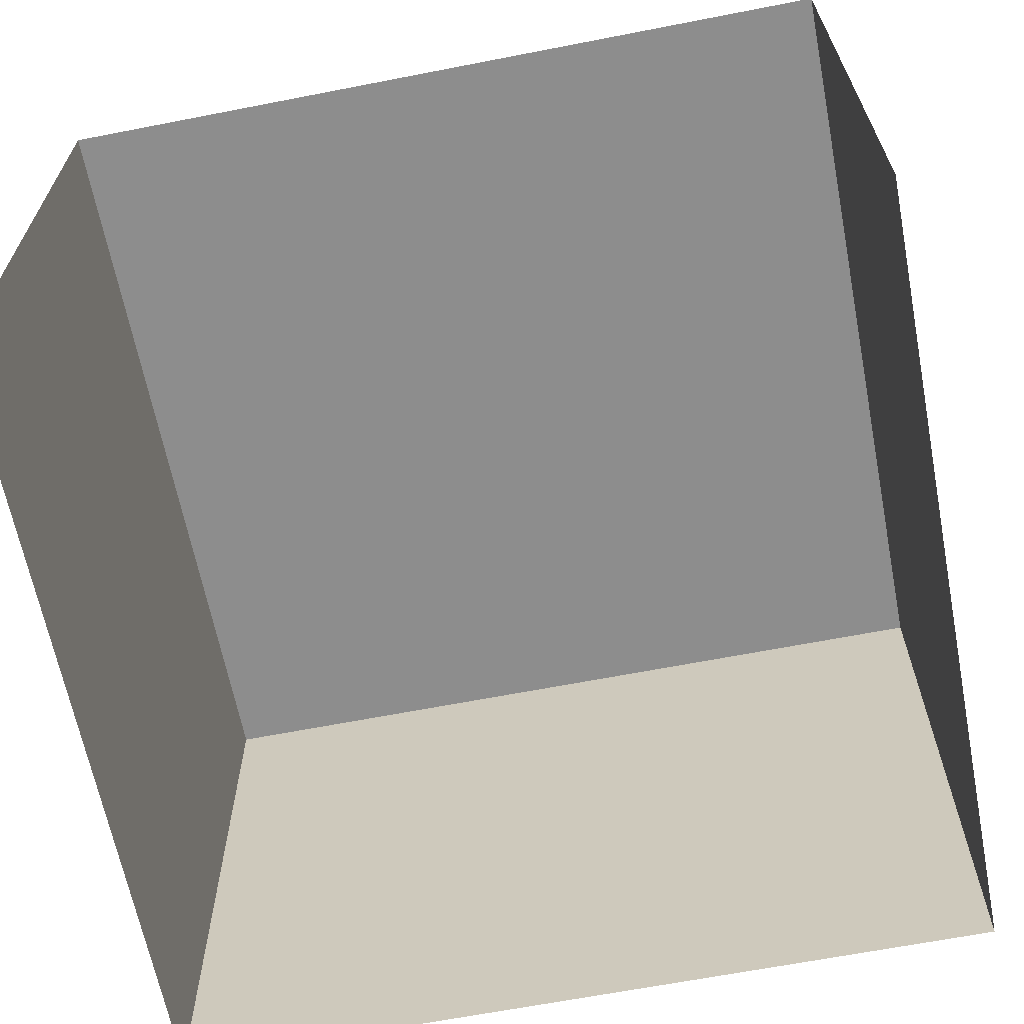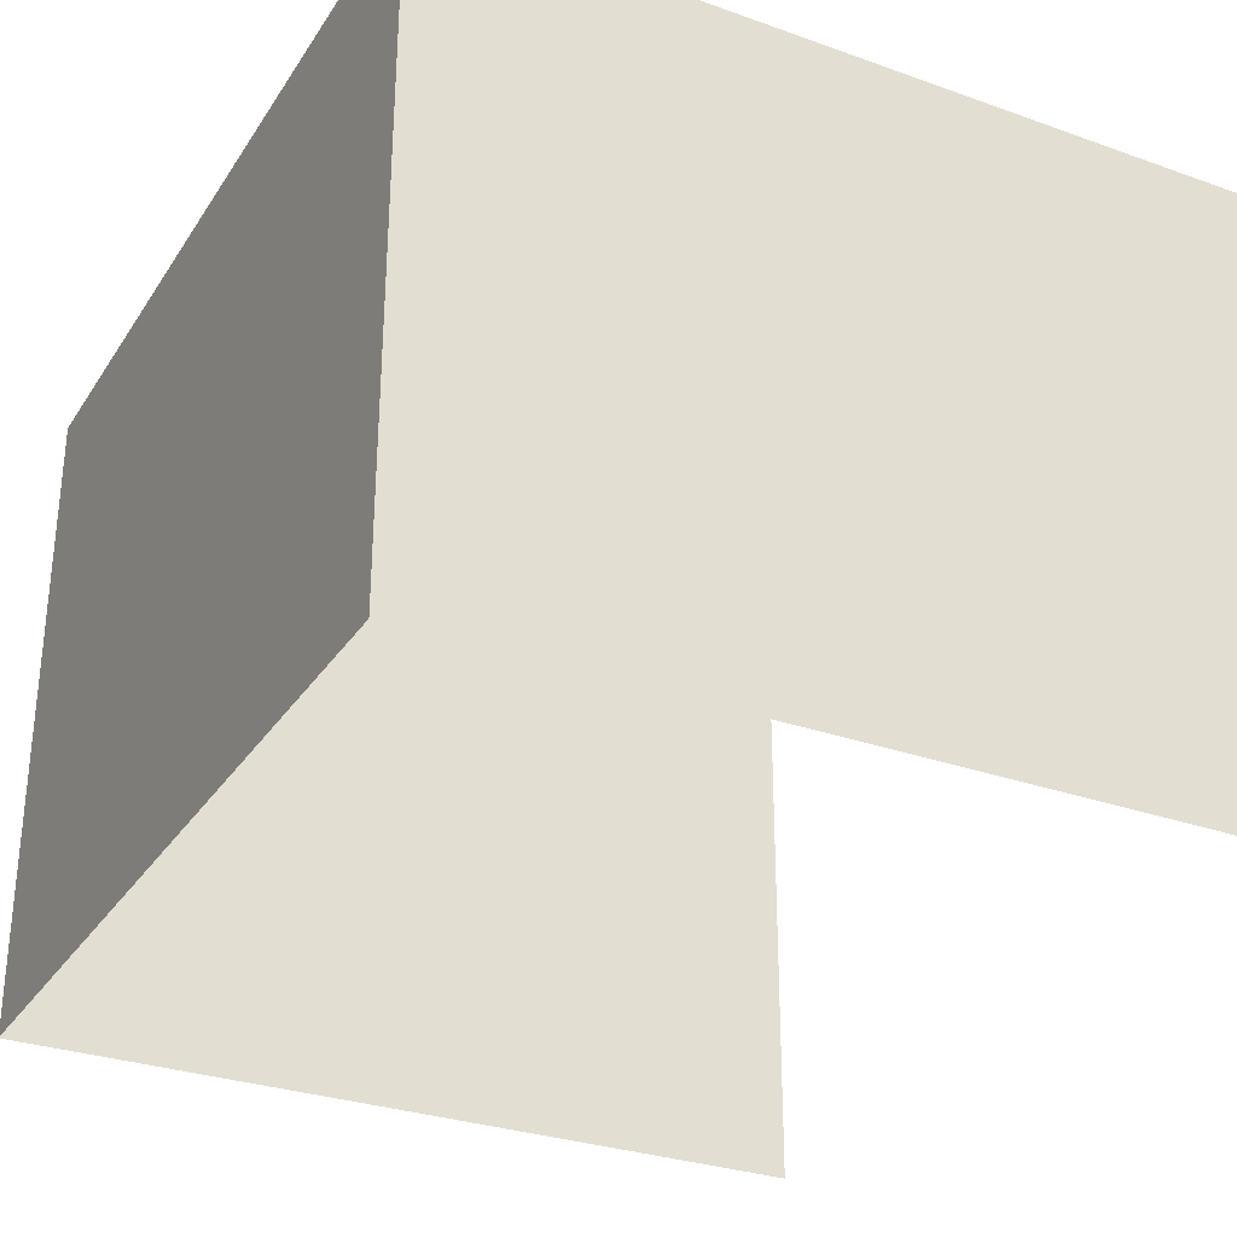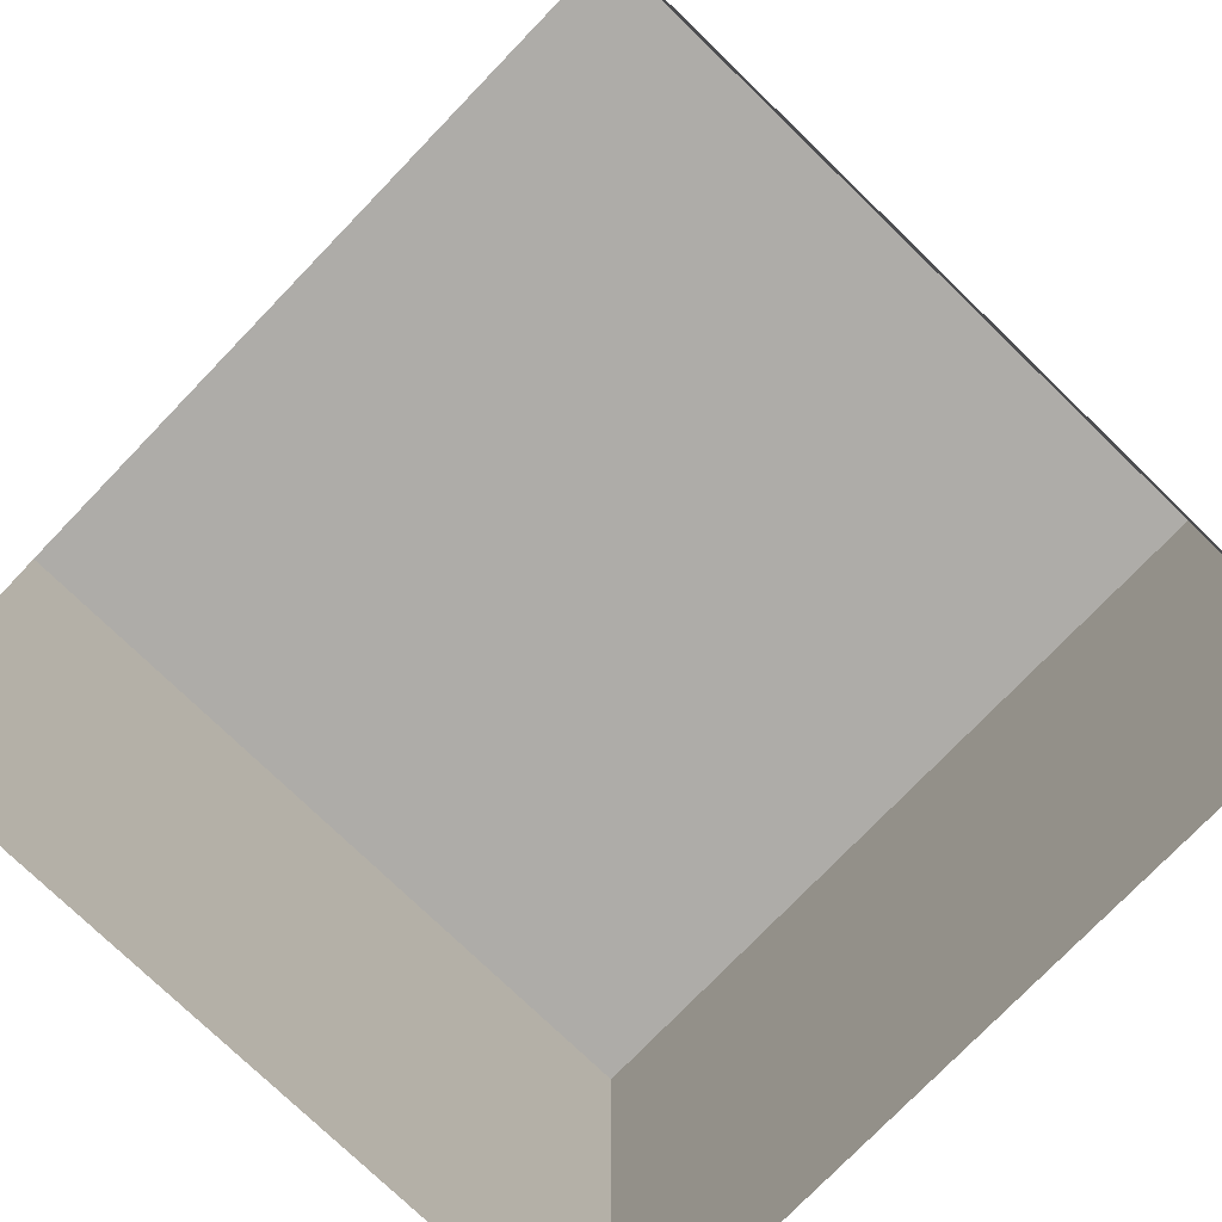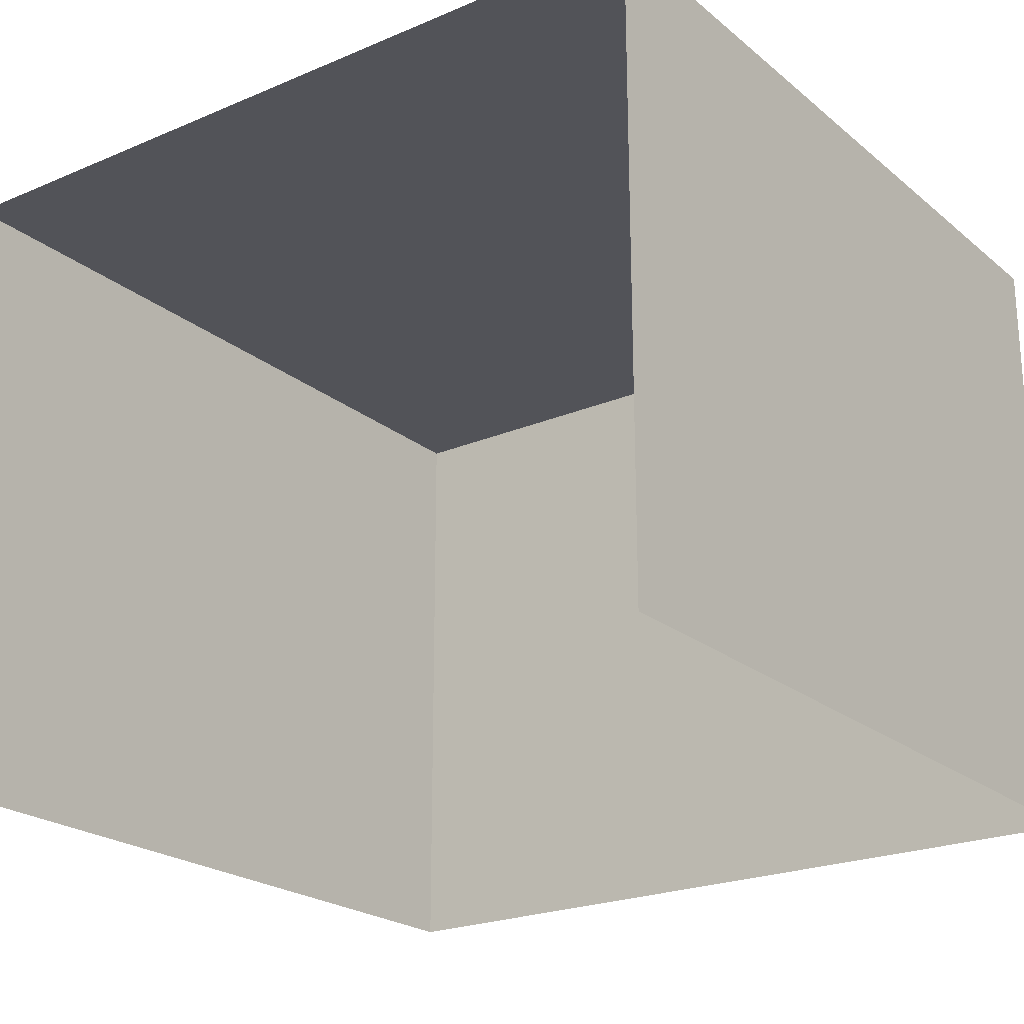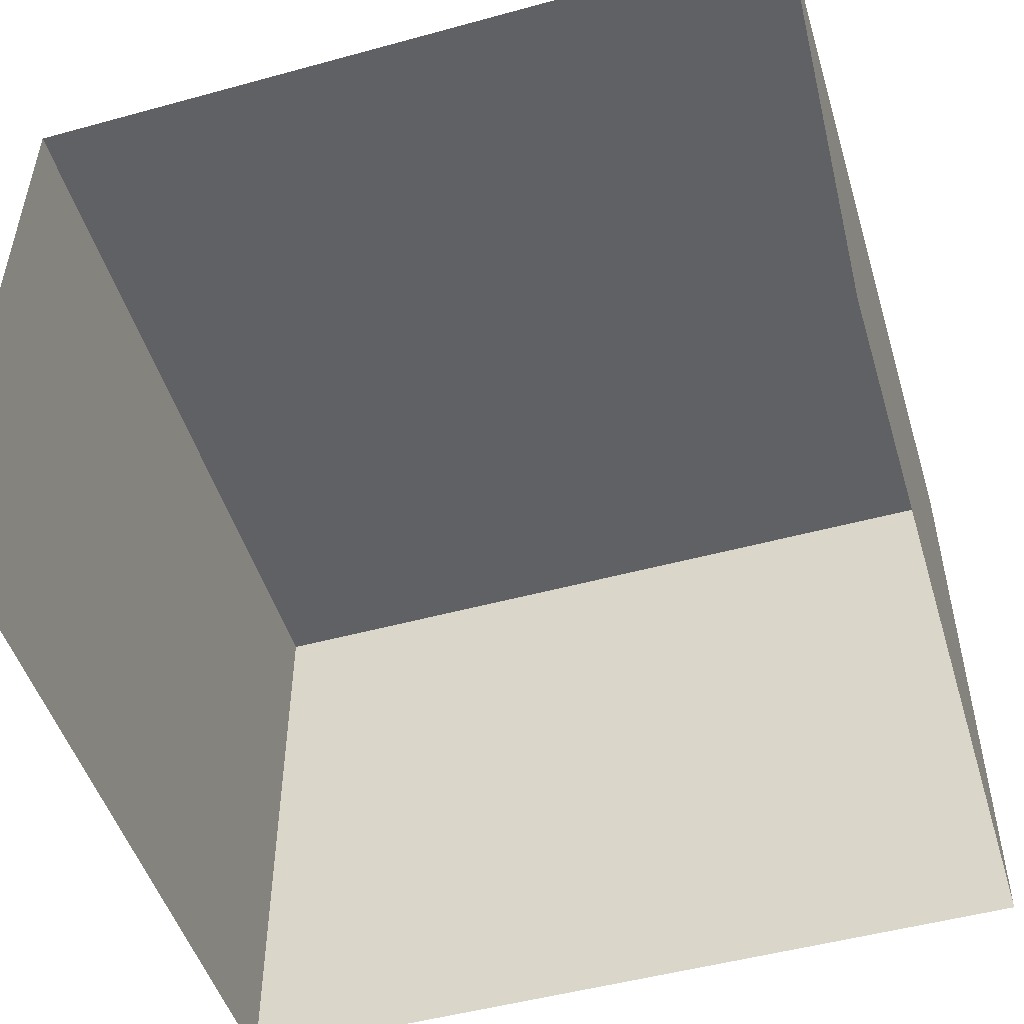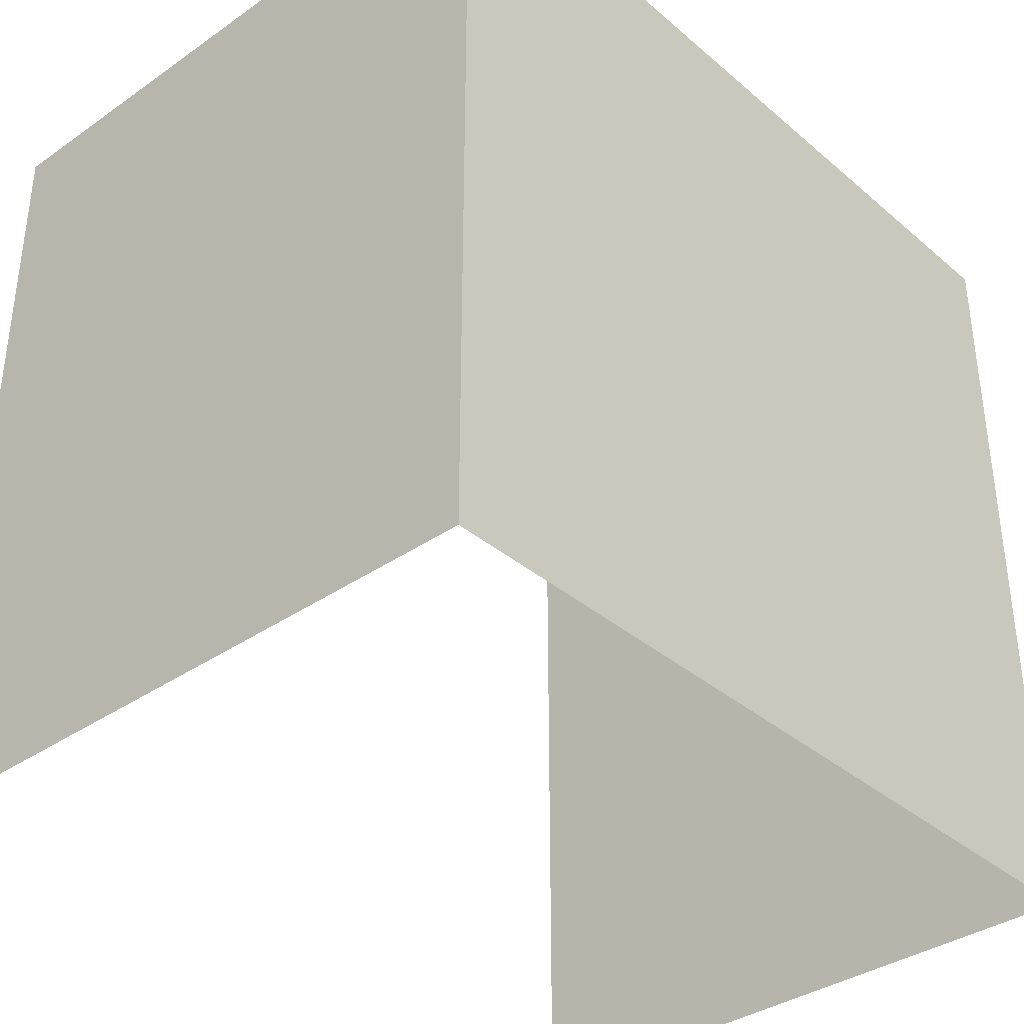
<metadata>
{"format":"obj","ext":"obj","renderer":"f3d","projection":"perspective","resolution":1024,"background":"white","views":[{"elev":-64.6,"azim":-168.9,"up":"+Y"},{"elev":-30.1,"azim":62.8,"up":"+Y"},{"elev":-76.8,"azim":-134.0,"up":"+Y"},{"elev":-22.6,"azim":-143.9,"up":"+Y"},{"elev":-49.8,"azim":-163.3,"up":"+Y"},{"elev":-36.4,"azim":132.2,"up":"+Z"}]}
</metadata>
<code>
v -3.723e+05 -1.034e+05 33.6
v -3.723e+05 -1.034e+05 33.6
v -3.723e+05 -1.034e+05 33.6
v -3.723e+05 -1.034e+05 33.6
v -3.723e+05 -1.034e+05 38.9
v -3.723e+05 -1.034e+05 38.9
v -3.723e+05 -1.034e+05 38.9
v -3.723e+05 -1.034e+05 38.9
f 1 2 3
f 4 1 3
f 7 3 2
f 8 7 2
f 5 6 7
f 8 5 7
f 8 2 1
f 5 8 1
f 6 1 4
f 6 5 1
f 7 4 3
f 7 6 4

</code>
